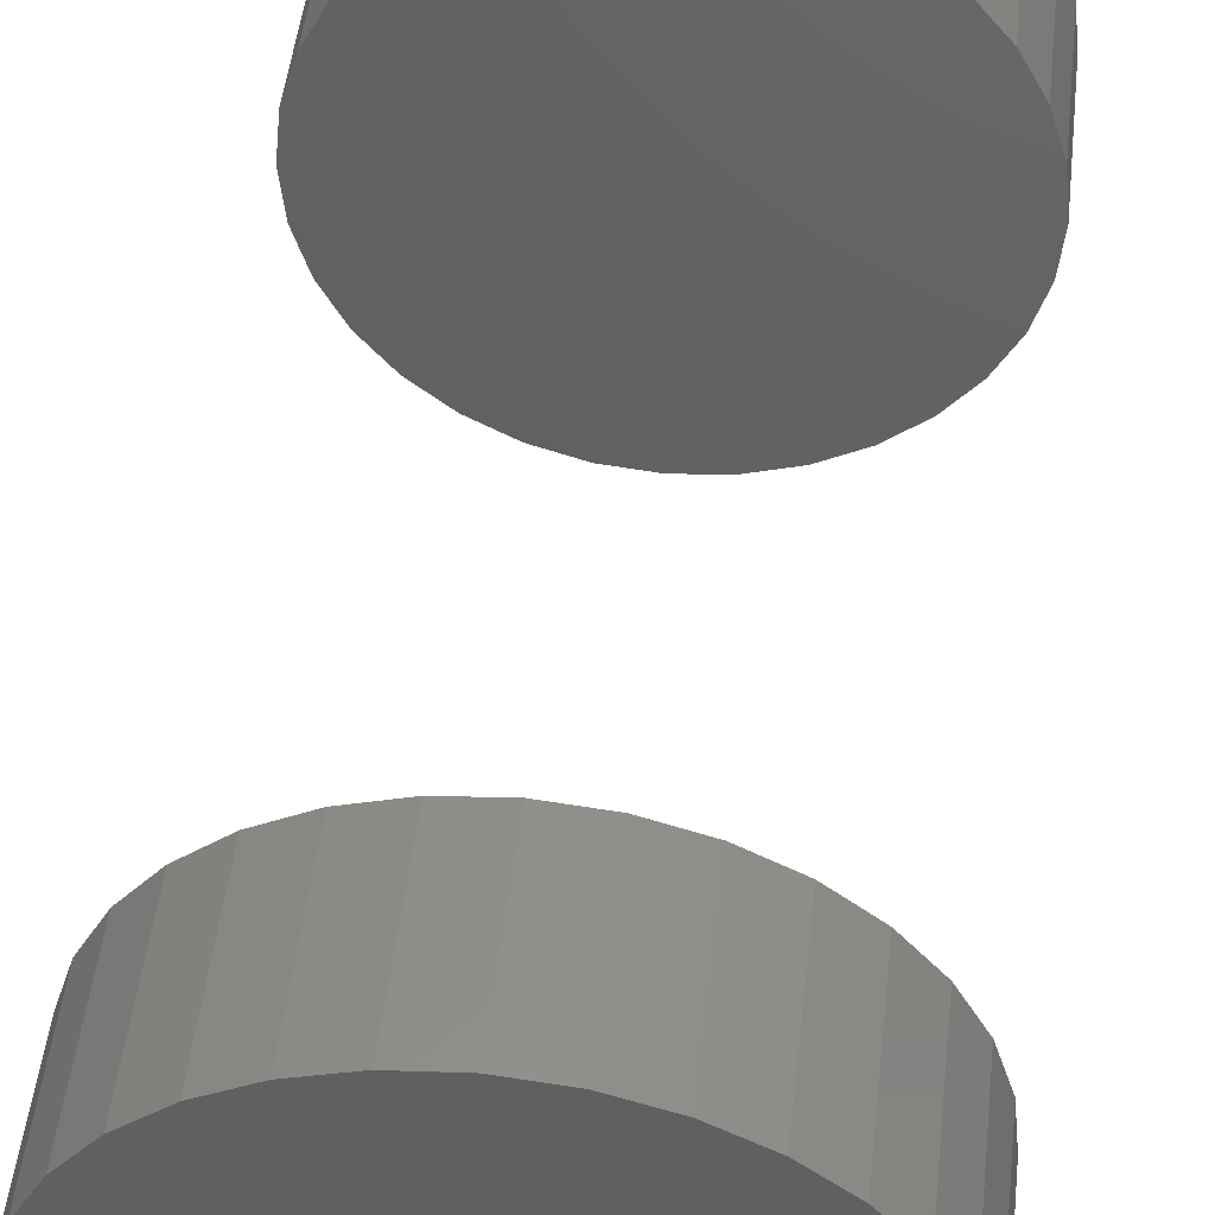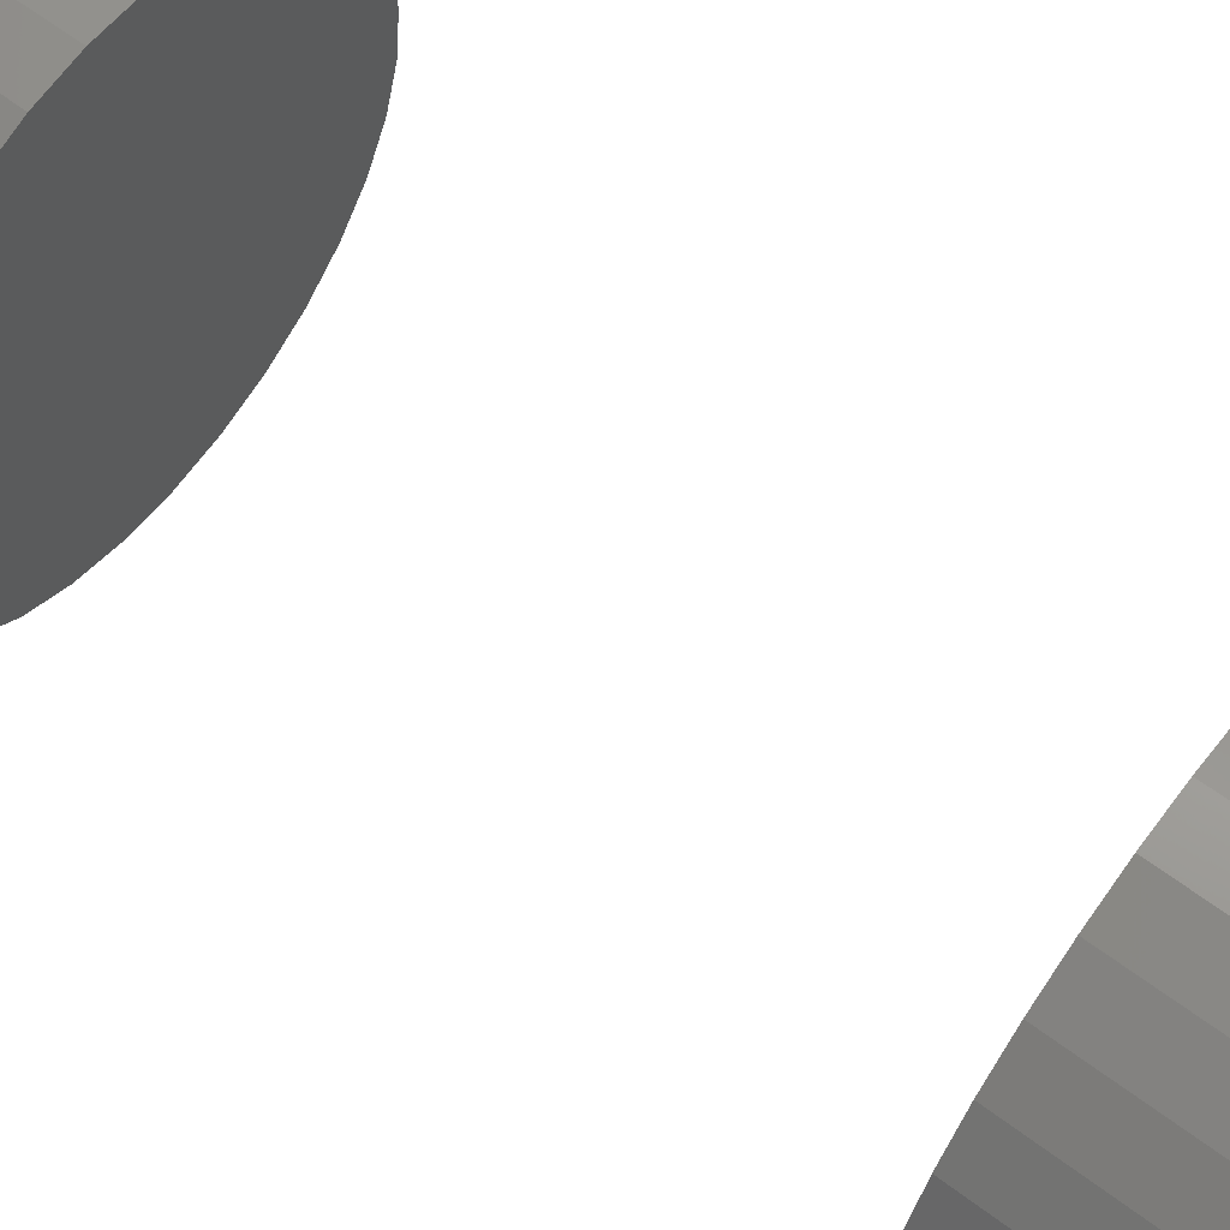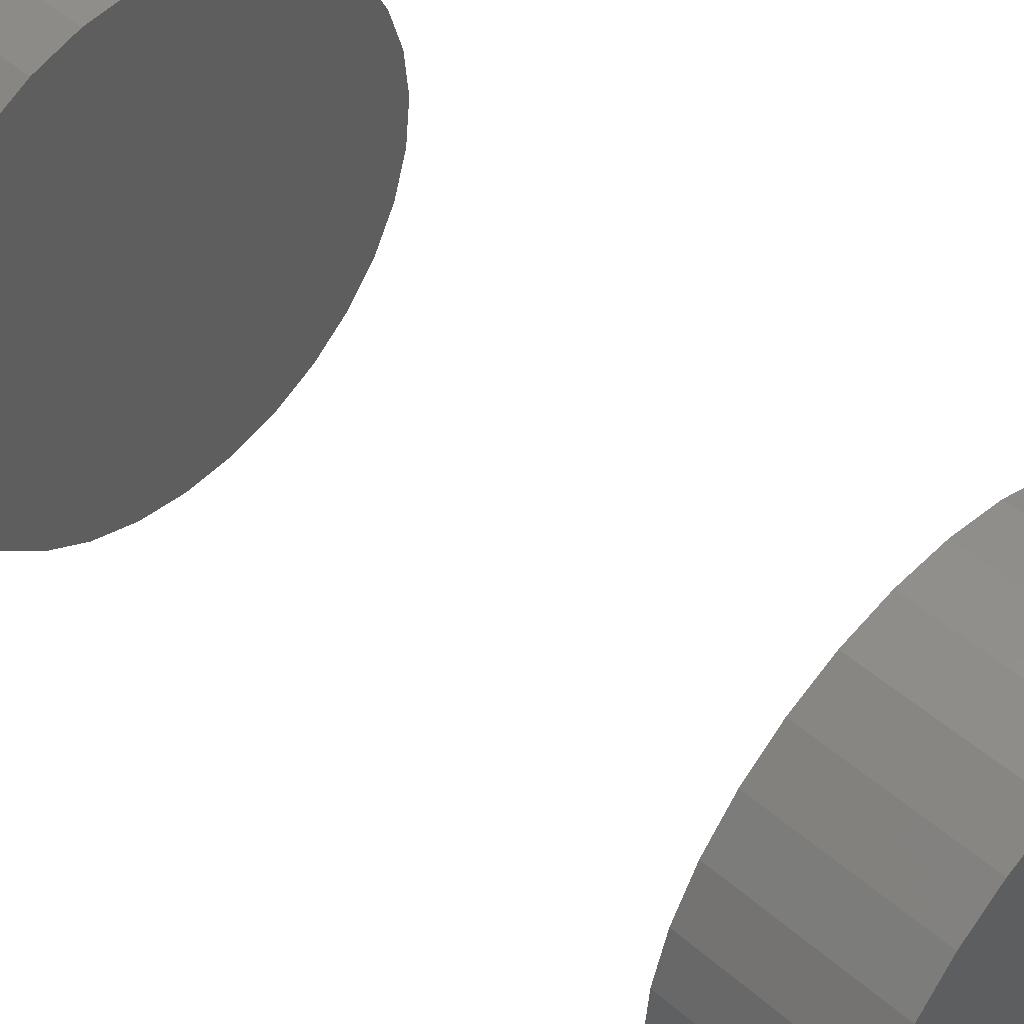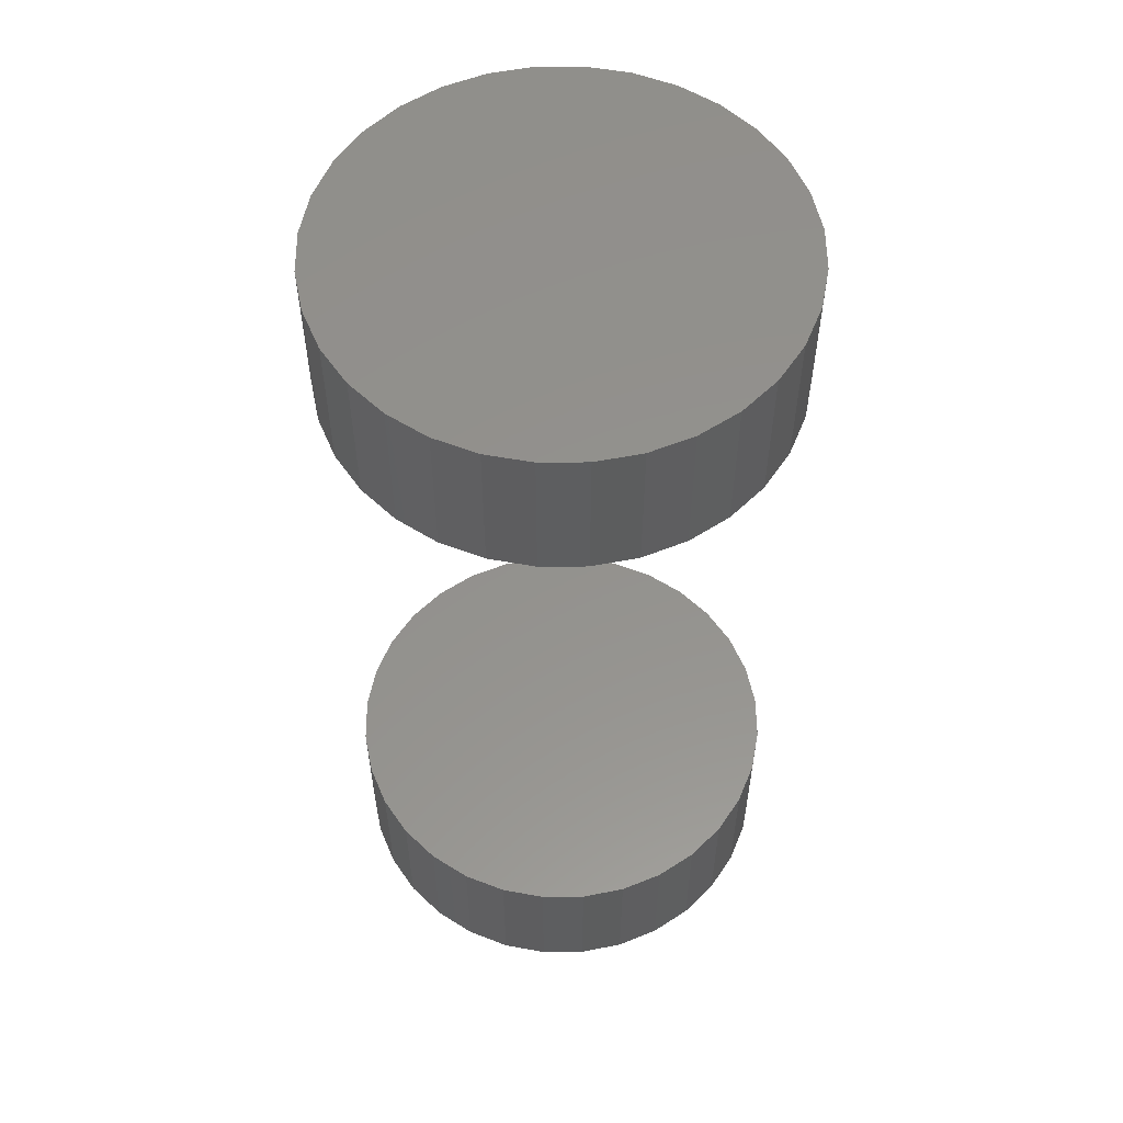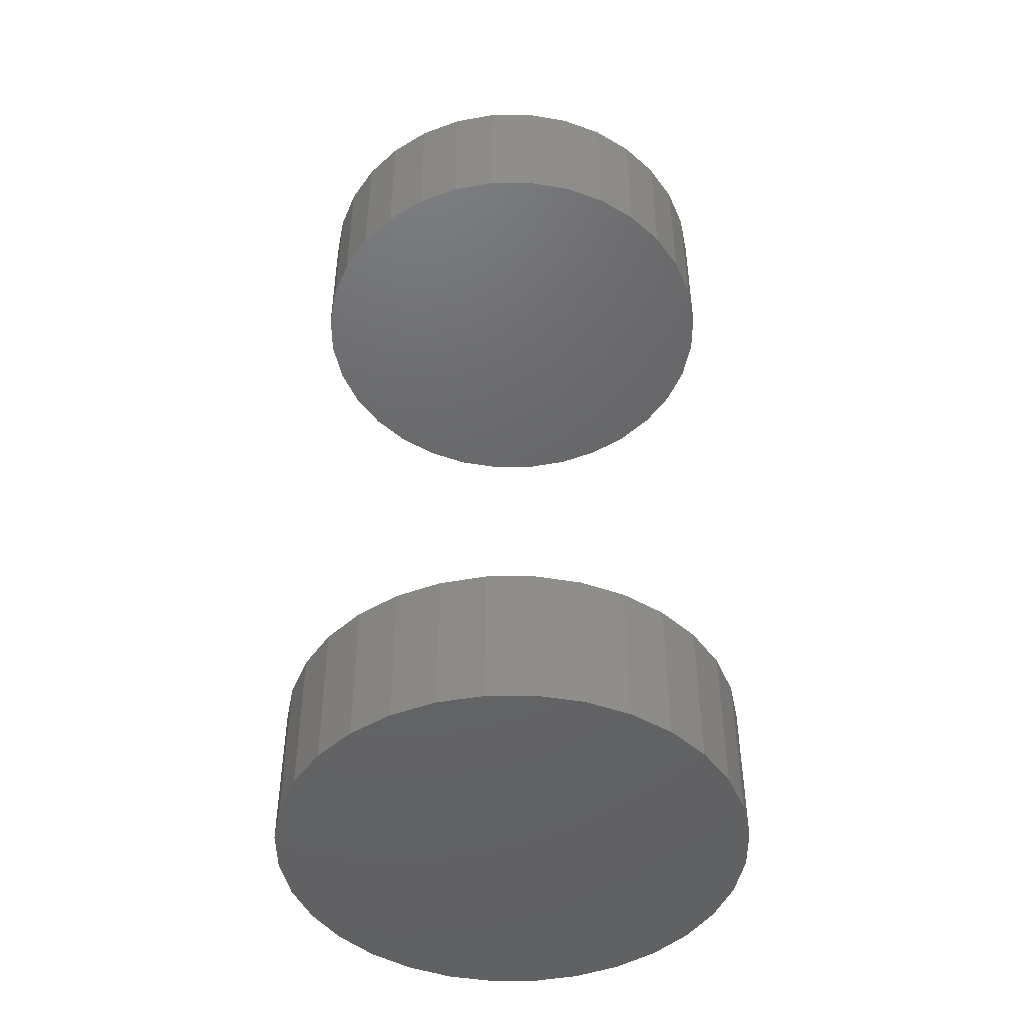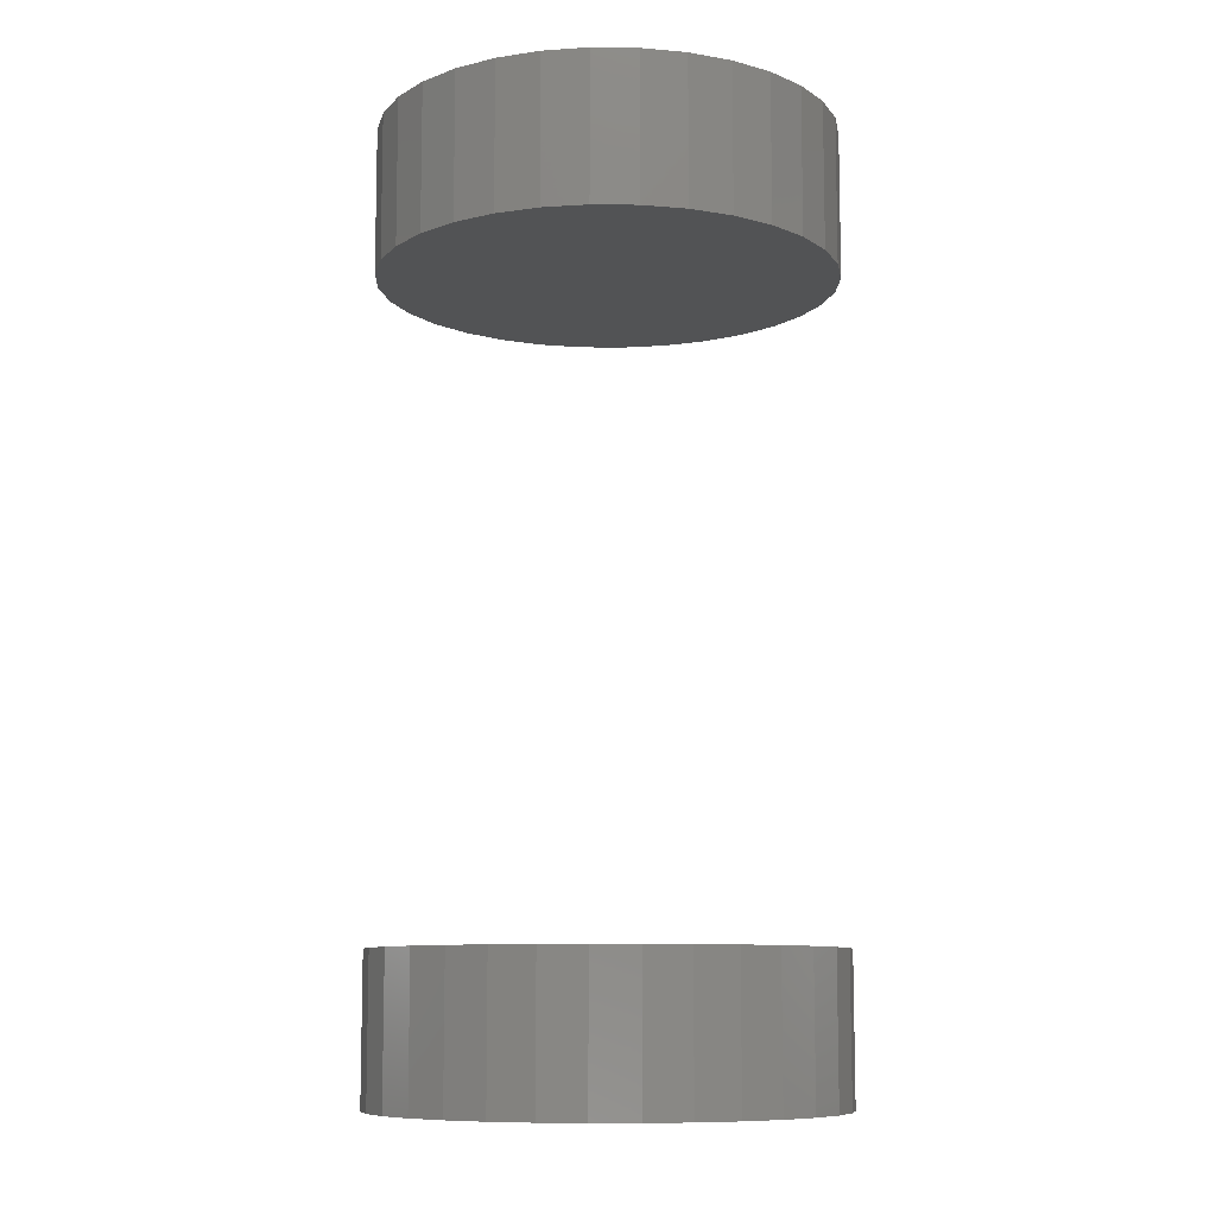
<metadata>
{"format":"stl","ext":"stl","renderer":"f3d","projection":"perspective","resolution":1024,"background":"white","views":[{"elev":47.3,"azim":6.3,"up":"+Z"},{"elev":63.2,"azim":127.2,"up":"+Z"},{"elev":47.6,"azim":-45.5,"up":"+Z"},{"elev":55.6,"azim":-17.3,"up":"+Y"},{"elev":-46.2,"azim":163.5,"up":"+Y"},{"elev":-9.6,"azim":-153.4,"up":"+Y"}]}
</metadata>
<code>
# stl→obj: 128 verts, 248 faces
v -0.1797 -0.6328 2.224e-17
v -0.1797 -0.75 2.224e-17
v -0.1762 -0.6328 0.03542
v -0.1762 -0.75 0.03542
v -0.1659 -0.6328 0.06949
v -0.1659 -0.75 0.06949
v -0.1491 -0.6328 0.1009
v -0.1491 -0.75 0.1009
v -0.1265 -0.6328 0.1284
v -0.1265 -0.75 0.1284
v -0.09899 -0.6328 0.151
v -0.09899 -0.75 0.151
v -0.0676 -0.6328 0.1678
v -0.0676 -0.75 0.1678
v -0.03353 -0.6328 0.1781
v -0.03353 -0.75 0.1781
v 0.001891 -0.6328 0.1816
v 0.001891 -0.75 0.1816
v 0.03732 -0.6328 0.1781
v 0.03732 -0.75 0.1781
v 0.07138 -0.6328 0.1678
v 0.07138 -0.75 0.1678
v 0.1028 -0.6328 0.151
v 0.1028 -0.75 0.151
v 0.1303 -0.6328 0.1284
v 0.1303 -0.75 0.1284
v 0.1529 -0.6328 0.1009
v 0.1529 -0.75 0.1009
v 0.1696 -0.6328 0.06949
v 0.1696 -0.75 0.06949
v 0.18 -0.6328 0.03542
v 0.18 -0.75 0.03542
v 0.1835 -0.6328 -6.671e-17
v 0.1835 -0.75 -2.224e-17
v -0.1797 -1.008e-17 2.224e-17
v -0.1797 -0.1172 2.224e-17
v -0.1762 -9.886e-18 0.03542
v -0.1762 -0.1172 0.03542
v -0.1659 -9.312e-18 0.06949
v -0.1659 -0.1172 0.06949
v -0.1491 -8.381e-18 0.1009
v -0.1491 -0.1172 0.1009
v -0.1265 -7.127e-18 0.1284
v -0.1265 -0.1172 0.1284
v -0.09899 -5.6e-18 0.151
v -0.09899 -0.1172 0.151
v -0.0676 -3.857e-18 0.1678
v -0.0676 -0.1172 0.1678
v -0.03353 -1.966e-18 0.1781
v -0.03353 -0.1172 0.1781
v 0.001891 1.234e-33 0.1816
v 0.001891 -0.1172 0.1816
v 0.03732 1.966e-18 0.1781
v 0.03732 -0.1172 0.1781
v 0.07138 3.857e-18 0.1678
v 0.07138 -0.1172 0.1678
v 0.1028 5.6e-18 0.151
v 0.1028 -0.1172 0.151
v 0.1303 7.127e-18 0.1284
v 0.1303 -0.1172 0.1284
v 0.1529 8.381e-18 0.1009
v 0.1529 -0.1172 0.1009
v 0.1696 9.312e-18 0.06949
v 0.1696 -0.1172 0.06949
v 0.18 9.886e-18 0.03542
v 0.18 -0.1172 0.03542
v 0.1835 1.008e-17 -2.224e-17
v 0.1835 -0.1172 -2.224e-17
v 0.18 -0.6328 -0.03542
v 0.18 -0.75 -0.03542
v 0.1696 -0.6328 -0.06949
v 0.1696 -0.75 -0.06949
v 0.1529 -0.6328 -0.1009
v 0.1529 -0.75 -0.1009
v 0.1303 -0.6328 -0.1284
v 0.1303 -0.75 -0.1284
v 0.1028 -0.6328 -0.151
v 0.1028 -0.75 -0.151
v 0.07138 -0.6328 -0.1678
v 0.07138 -0.75 -0.1678
v 0.03732 -0.6328 -0.1781
v 0.03732 -0.75 -0.1781
v 0.001891 -0.6328 -0.1816
v 0.001891 -0.75 -0.1816
v -0.03353 -0.6328 -0.1781
v -0.03353 -0.75 -0.1781
v -0.0676 -0.6328 -0.1678
v -0.0676 -0.75 -0.1678
v -0.09899 -0.6328 -0.151
v -0.09899 -0.75 -0.151
v -0.1265 -0.6328 -0.1284
v -0.1265 -0.75 -0.1284
v -0.1491 -0.6328 -0.1009
v -0.1491 -0.75 -0.1009
v -0.1659 -0.6328 -0.06949
v -0.1659 -0.75 -0.06949
v -0.1762 -0.6328 -0.03542
v -0.1762 -0.75 -0.03542
v 0.18 9.886e-18 -0.03542
v 0.18 -0.1172 -0.03542
v 0.1696 9.312e-18 -0.06949
v 0.1696 -0.1172 -0.06949
v 0.1529 8.381e-18 -0.1009
v 0.1529 -0.1172 -0.1009
v 0.1303 7.127e-18 -0.1284
v 0.1303 -0.1172 -0.1284
v 0.1028 5.6e-18 -0.151
v 0.1028 -0.1172 -0.151
v 0.07138 3.857e-18 -0.1678
v 0.07138 -0.1172 -0.1678
v 0.03732 1.966e-18 -0.1781
v 0.03732 -0.1172 -0.1781
v 0.001891 -2.469e-33 -0.1816
v 0.001891 -0.1172 -0.1816
v -0.03353 -1.966e-18 -0.1781
v -0.03353 -0.1172 -0.1781
v -0.0676 -3.857e-18 -0.1678
v -0.0676 -0.1172 -0.1678
v -0.09899 -5.6e-18 -0.151
v -0.09899 -0.1172 -0.151
v -0.1265 -7.127e-18 -0.1284
v -0.1265 -0.1172 -0.1284
v -0.1491 -8.381e-18 -0.1009
v -0.1491 -0.1172 -0.1009
v -0.1659 -9.312e-18 -0.06949
v -0.1659 -0.1172 -0.06949
v -0.1762 -9.886e-18 -0.03542
v -0.1762 -0.1172 -0.03542
f 1 2 3
f 3 2 4
f 3 4 5
f 5 4 6
f 5 6 7
f 7 6 8
f 7 8 9
f 9 8 10
f 9 10 11
f 11 10 12
f 11 12 13
f 13 12 14
f 13 14 15
f 15 14 16
f 15 16 17
f 17 16 18
f 17 18 19
f 19 18 20
f 19 20 21
f 21 20 22
f 21 22 23
f 23 22 24
f 23 24 25
f 25 24 26
f 25 26 27
f 27 26 28
f 27 28 29
f 29 28 30
f 29 30 31
f 31 30 32
f 31 32 33
f 33 32 34
f 35 36 37
f 37 36 38
f 37 38 39
f 39 38 40
f 39 40 41
f 41 40 42
f 41 42 43
f 43 42 44
f 43 44 45
f 45 44 46
f 45 46 47
f 47 46 48
f 47 48 49
f 49 48 50
f 49 50 51
f 51 50 52
f 51 52 53
f 53 52 54
f 53 54 55
f 55 54 56
f 55 56 57
f 57 56 58
f 57 58 59
f 59 58 60
f 59 60 61
f 61 60 62
f 61 62 63
f 63 62 64
f 63 64 65
f 65 64 66
f 65 66 67
f 67 66 68
f 33 34 69
f 69 34 70
f 69 70 71
f 71 70 72
f 71 72 73
f 73 72 74
f 73 74 75
f 75 74 76
f 75 76 77
f 77 76 78
f 77 78 79
f 79 78 80
f 79 80 81
f 81 80 82
f 81 82 83
f 83 82 84
f 83 84 85
f 85 84 86
f 85 86 87
f 87 86 88
f 87 88 89
f 89 88 90
f 89 90 91
f 91 90 92
f 91 92 93
f 93 92 94
f 93 94 95
f 95 94 96
f 95 96 97
f 97 96 98
f 97 98 1
f 1 98 2
f 67 68 99
f 99 68 100
f 99 100 101
f 101 100 102
f 101 102 103
f 103 102 104
f 103 104 105
f 105 104 106
f 105 106 107
f 107 106 108
f 107 108 109
f 109 108 110
f 109 110 111
f 111 110 112
f 111 112 113
f 113 112 114
f 113 114 115
f 115 114 116
f 115 116 117
f 117 116 118
f 117 118 119
f 119 118 120
f 119 120 121
f 121 120 122
f 121 122 123
f 123 122 124
f 123 124 125
f 125 124 126
f 125 126 127
f 127 126 128
f 127 128 35
f 35 128 36
f 50 54 52
f 54 50 48
f 54 48 56
f 110 116 112
f 112 116 114
f 56 48 58
f 58 48 46
f 58 46 60
f 60 46 44
f 60 44 62
f 62 44 42
f 62 42 64
f 64 42 40
f 64 40 66
f 66 40 38
f 66 38 68
f 68 38 36
f 68 36 100
f 100 36 128
f 100 128 102
f 102 128 126
f 102 126 104
f 104 126 124
f 104 124 106
f 106 124 122
f 106 122 108
f 108 122 120
f 108 120 110
f 110 120 118
f 110 118 116
f 17 19 15
f 13 15 19
f 21 13 19
f 81 85 79
f 83 85 81
f 85 87 79
f 79 87 89
f 79 89 77
f 77 89 91
f 77 91 75
f 75 91 93
f 75 93 73
f 73 93 95
f 73 95 71
f 71 95 97
f 71 97 69
f 69 97 1
f 69 1 33
f 33 1 3
f 33 3 31
f 31 3 5
f 31 5 29
f 29 5 7
f 29 7 27
f 27 7 9
f 27 9 25
f 25 9 11
f 25 11 23
f 23 11 13
f 23 13 21
f 16 20 18
f 20 16 14
f 20 14 22
f 80 86 82
f 82 86 84
f 22 14 24
f 24 14 12
f 24 12 26
f 26 12 10
f 26 10 28
f 28 10 8
f 28 8 30
f 30 8 6
f 30 6 32
f 32 6 4
f 32 4 34
f 34 4 2
f 34 2 70
f 70 2 98
f 70 98 72
f 72 98 96
f 72 96 74
f 74 96 94
f 74 94 76
f 76 94 92
f 76 92 78
f 78 92 90
f 78 90 80
f 80 90 88
f 80 88 86
f 51 53 49
f 47 49 53
f 55 47 53
f 111 115 109
f 113 115 111
f 115 117 109
f 109 117 119
f 109 119 107
f 107 119 121
f 107 121 105
f 105 121 123
f 105 123 103
f 103 123 125
f 103 125 101
f 101 125 127
f 101 127 99
f 99 127 35
f 99 35 67
f 67 35 37
f 67 37 65
f 65 37 39
f 65 39 63
f 63 39 41
f 63 41 61
f 61 41 43
f 61 43 59
f 59 43 45
f 59 45 57
f 57 45 47
f 57 47 55

</code>
